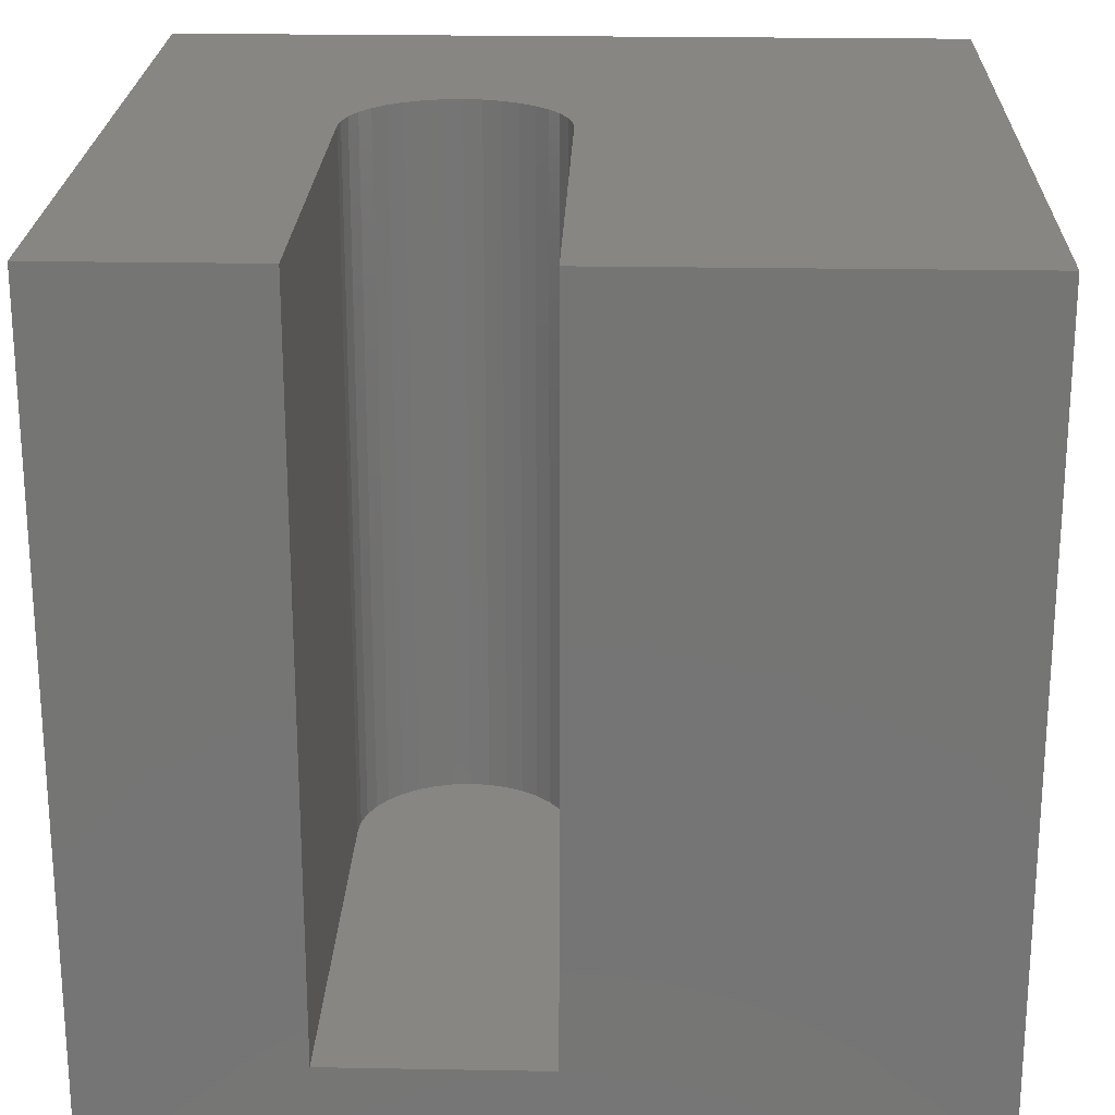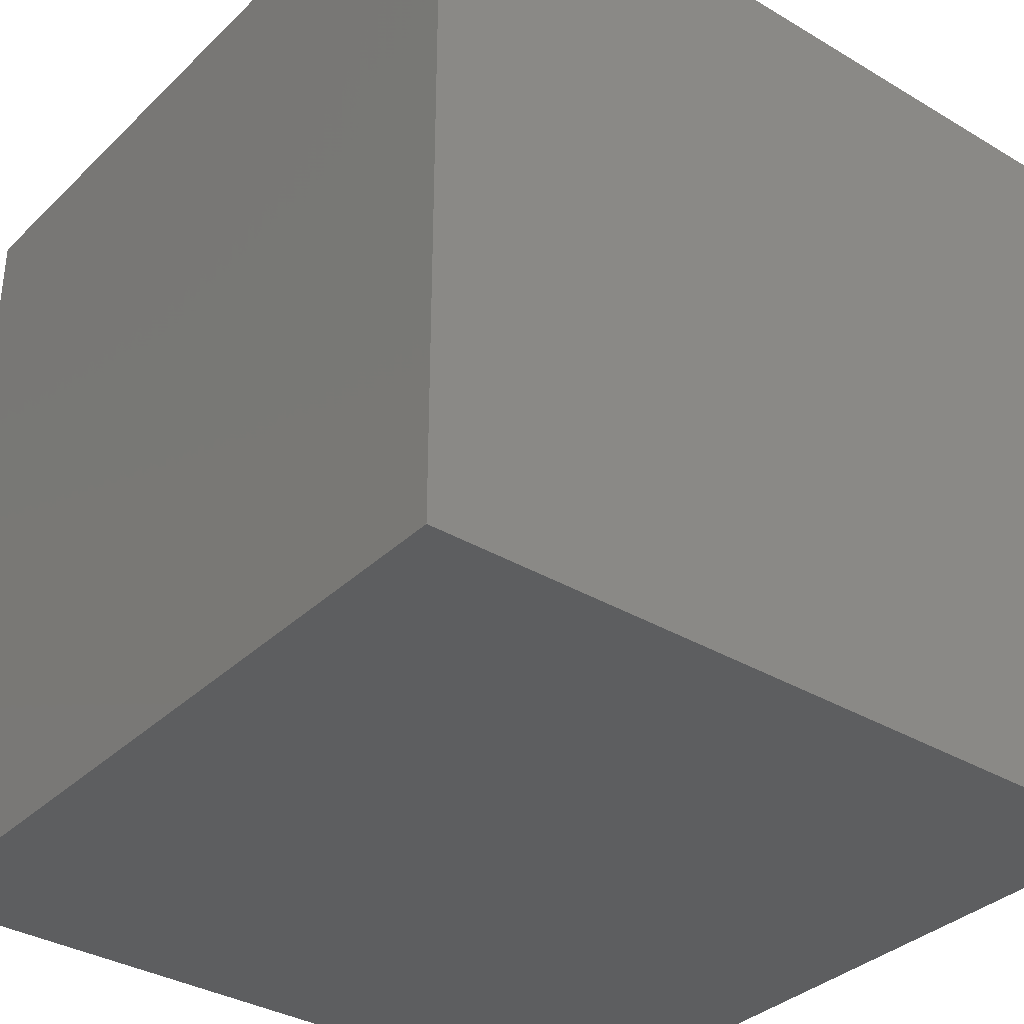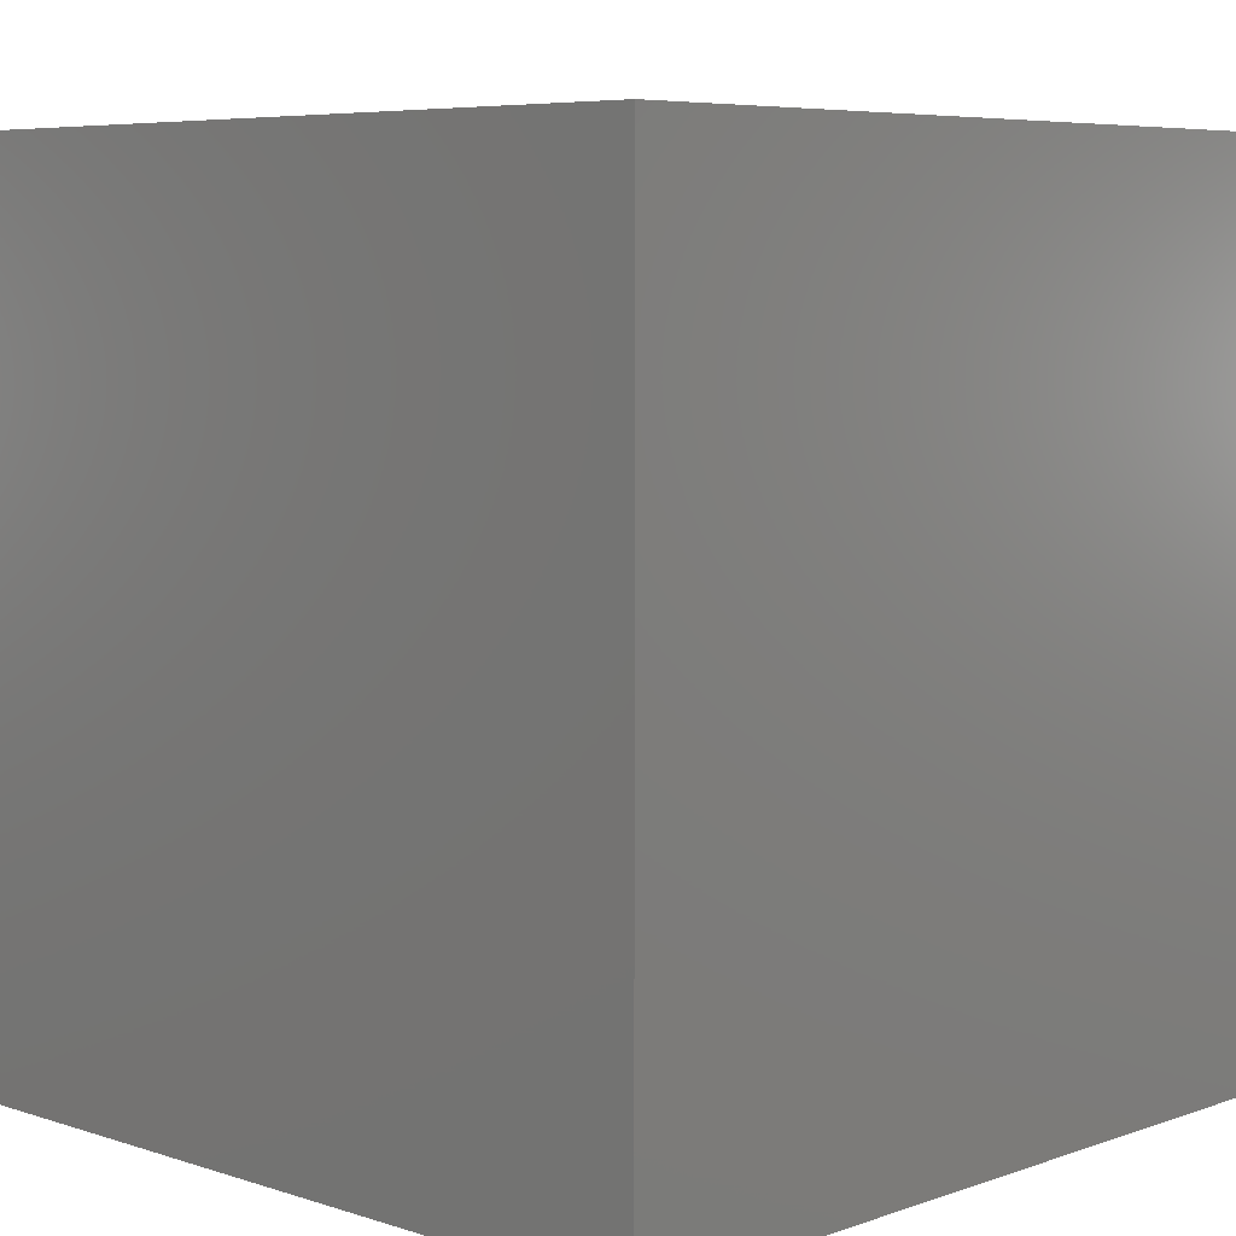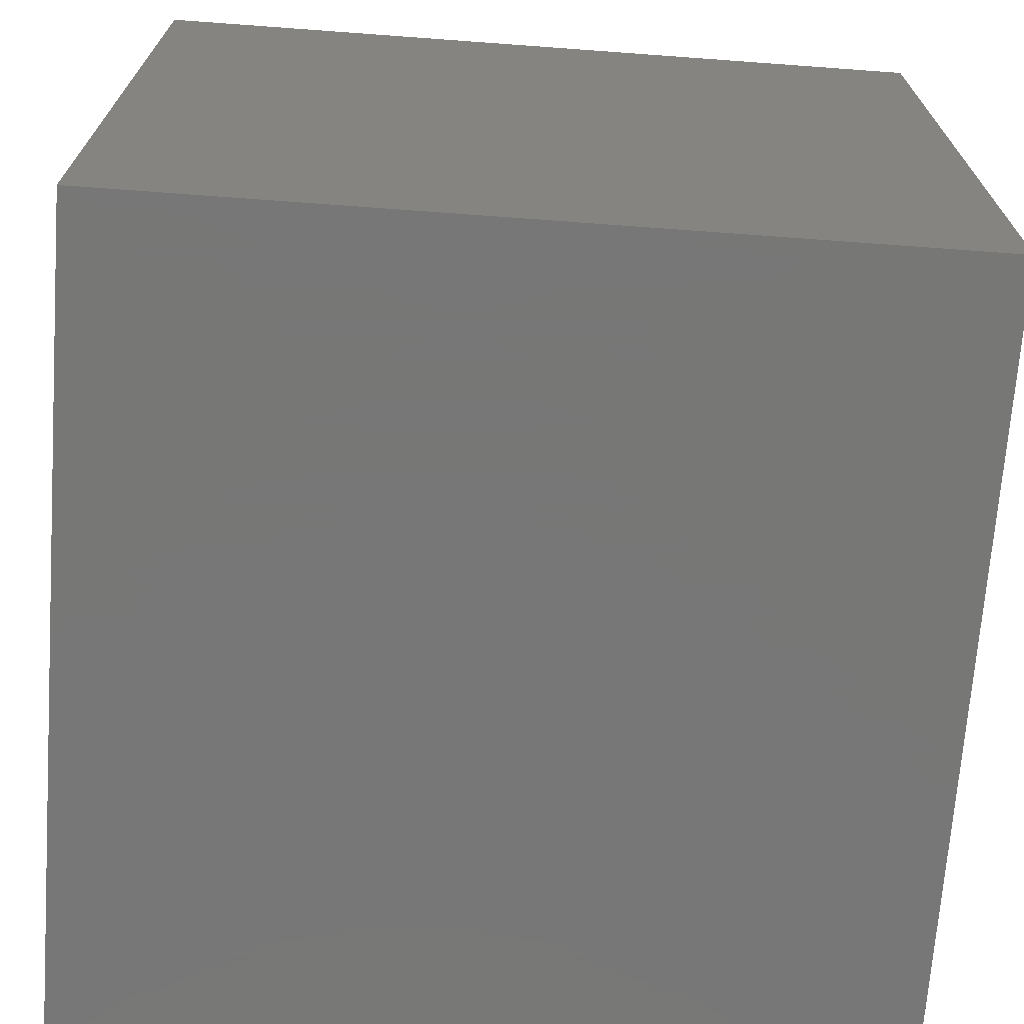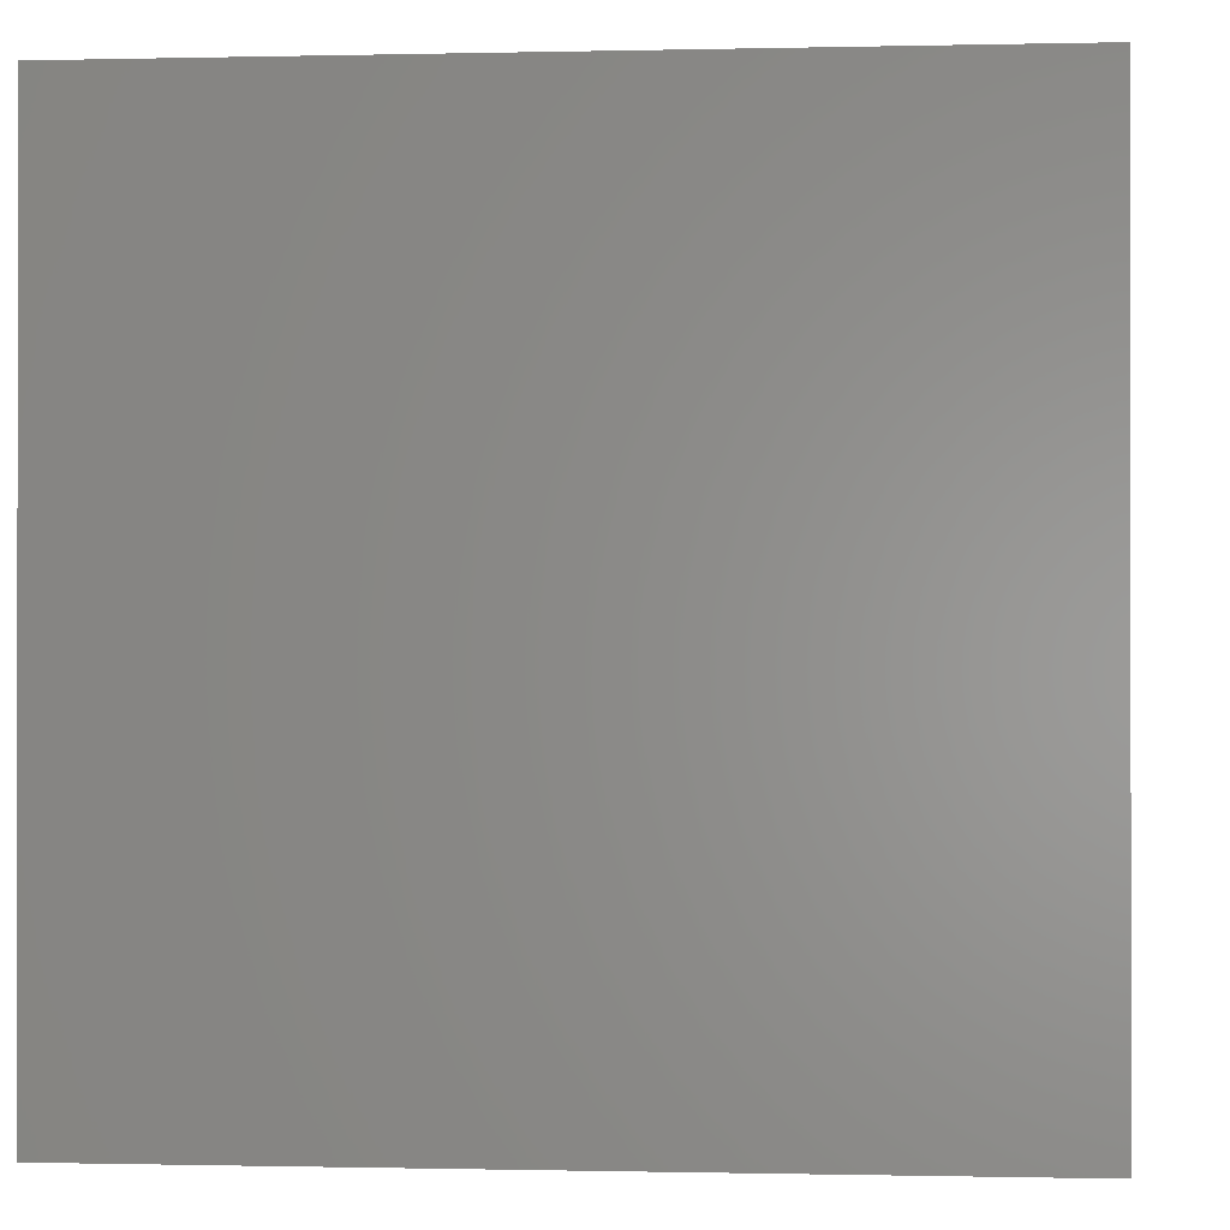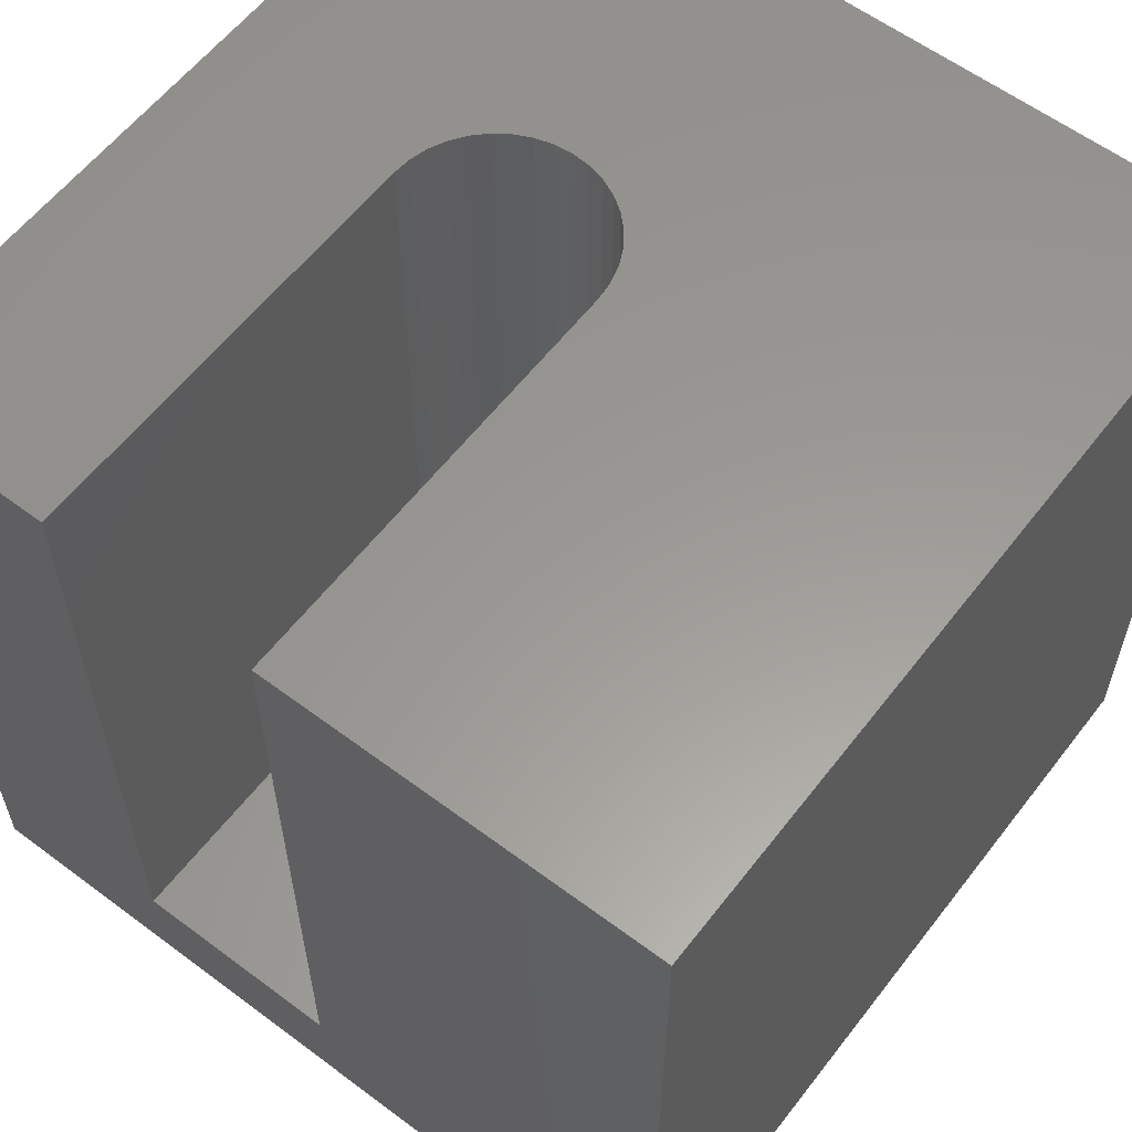
<metadata>
{"format":"stl","ext":"stl","renderer":"f3d","projection":"perspective","resolution":1024,"background":"white","views":[{"elev":22.4,"azim":-88.2,"up":"+Z"},{"elev":-34.7,"azim":141.5,"up":"+Y"},{"elev":6.3,"azim":133.9,"up":"+Y"},{"elev":-70.0,"azim":175.8,"up":"+Y"},{"elev":-0.5,"azim":-174.9,"up":"+Z"},{"elev":59.4,"azim":-52.5,"up":"+Z"}]}
</metadata>
<code>
# stl→obj: 50 verts, 96 faces
v 0 7.446 10
v 0 10 10
v 0 7.446 1.239
v 0 10 0
v 0 4.826 1.239
v 0 0 0
v 0 4.826 10
v 0 0 10
v 5.521 7.426 10
v 5.741 7.367 10
v 10 10 10
v 5.948 7.27 10
v 6.135 7.139 10
v 5.741 4.905 10
v 10 0 10
v 5.948 5.001 10
v 6.135 5.132 10
v 5.293 7.446 10
v 6.524 5.688 10
v 6.428 5.481 10
v 6.297 5.294 10
v 6.297 6.978 10
v 6.428 6.791 10
v 6.524 6.584 10
v 6.584 6.363 10
v 6.603 6.136 10
v 6.584 5.908 10
v 5.293 4.826 10
v 5.521 4.846 10
v 10 10 0
v 10 0 0
v 5.293 7.446 1.239
v 5.293 4.826 1.239
v 5.521 4.846 1.239
v 5.741 4.905 1.239
v 5.948 5.001 1.239
v 6.135 5.132 1.239
v 6.297 5.294 1.239
v 6.524 6.584 1.239
v 6.428 6.791 1.239
v 6.428 5.481 1.239
v 6.524 5.688 1.239
v 6.584 5.908 1.239
v 6.603 6.136 1.239
v 6.584 6.363 1.239
v 6.297 6.978 1.239
v 6.135 7.139 1.239
v 5.521 7.426 1.239
v 5.948 7.27 1.239
v 5.741 7.367 1.239
f 1 2 3
f 3 2 4
f 3 4 5
f 5 4 6
f 5 6 7
f 7 6 8
f 9 10 11
f 11 10 12
f 11 12 13
f 14 15 16
f 16 15 17
f 2 1 11
f 11 1 18
f 11 18 9
f 19 20 15
f 15 20 21
f 15 21 17
f 13 22 11
f 11 22 23
f 11 23 24
f 24 25 11
f 11 25 26
f 11 26 15
f 15 26 27
f 15 27 19
f 7 8 28
f 28 8 15
f 28 15 29
f 29 15 14
f 30 11 31
f 31 11 15
f 4 30 6
f 6 30 31
f 11 30 2
f 2 30 4
f 31 15 6
f 6 15 8
f 32 3 5
f 5 33 32
f 32 33 34
f 32 34 35
f 35 36 32
f 32 36 37
f 32 37 38
f 32 39 40
f 38 41 32
f 32 41 42
f 32 42 43
f 43 44 32
f 32 44 45
f 32 45 39
f 40 46 32
f 32 46 47
f 32 47 48
f 48 47 49
f 48 49 50
f 3 32 1
f 1 32 18
f 33 28 29
f 33 29 34
f 34 29 14
f 34 14 35
f 35 14 16
f 35 16 36
f 36 16 17
f 36 17 37
f 37 17 21
f 37 21 38
f 38 21 20
f 38 20 41
f 41 20 19
f 41 19 42
f 42 19 27
f 42 27 43
f 43 27 26
f 43 26 44
f 44 26 25
f 44 25 45
f 45 25 24
f 45 24 39
f 39 24 23
f 39 23 40
f 40 23 22
f 40 22 46
f 46 22 13
f 46 13 47
f 47 13 12
f 47 12 49
f 49 12 10
f 49 10 50
f 50 10 9
f 50 9 48
f 48 9 18
f 48 18 32
f 33 5 28
f 28 5 7

</code>
